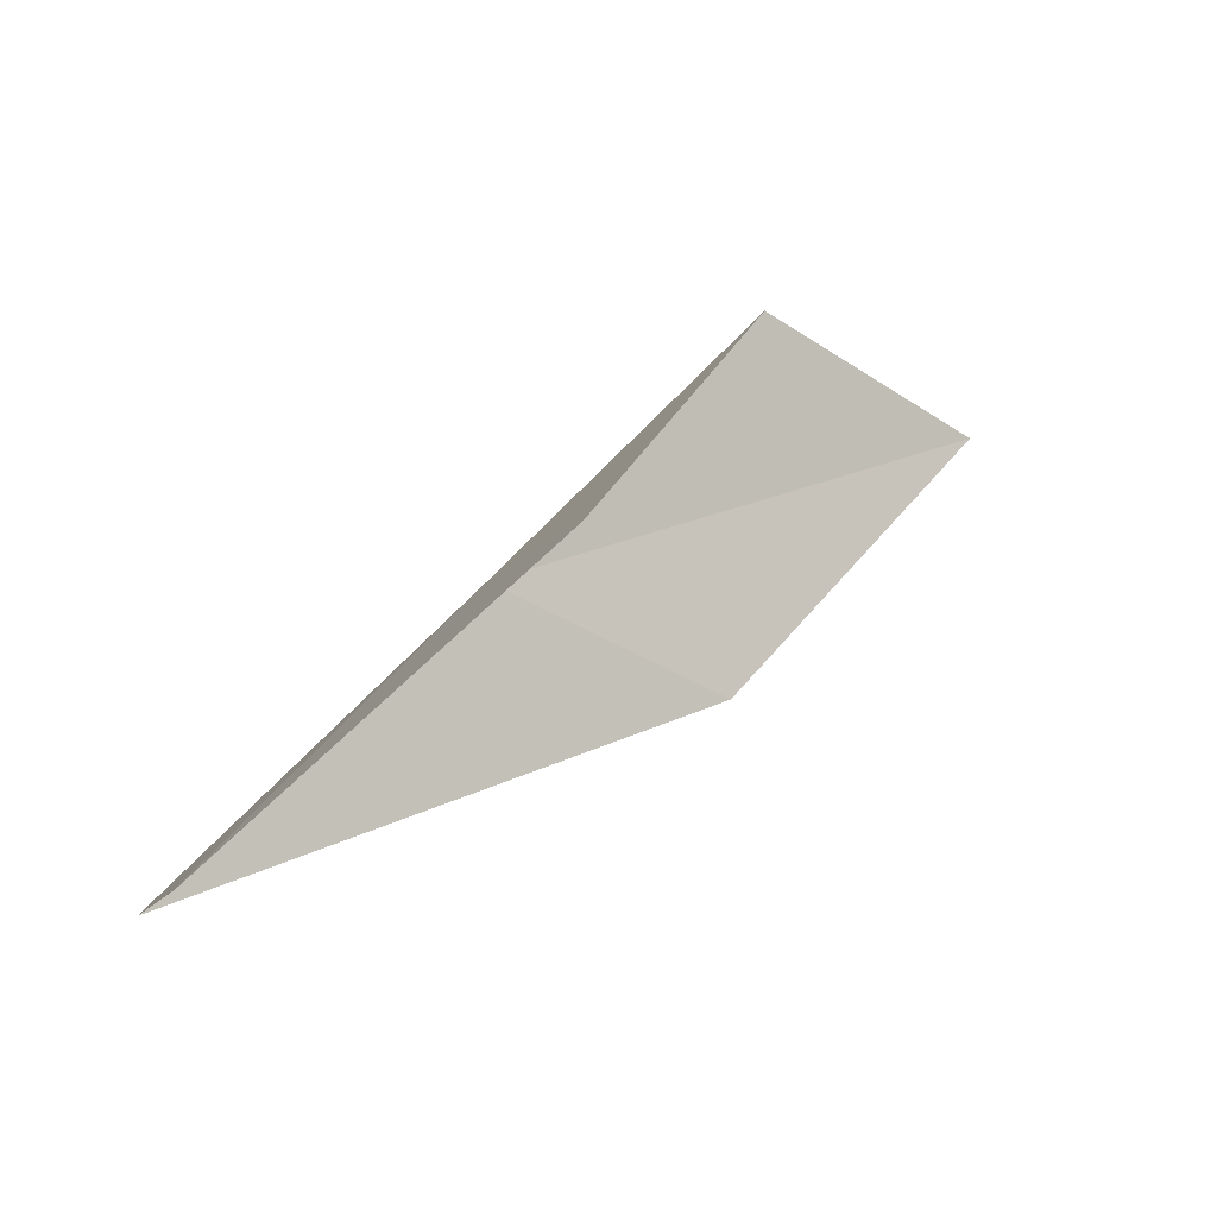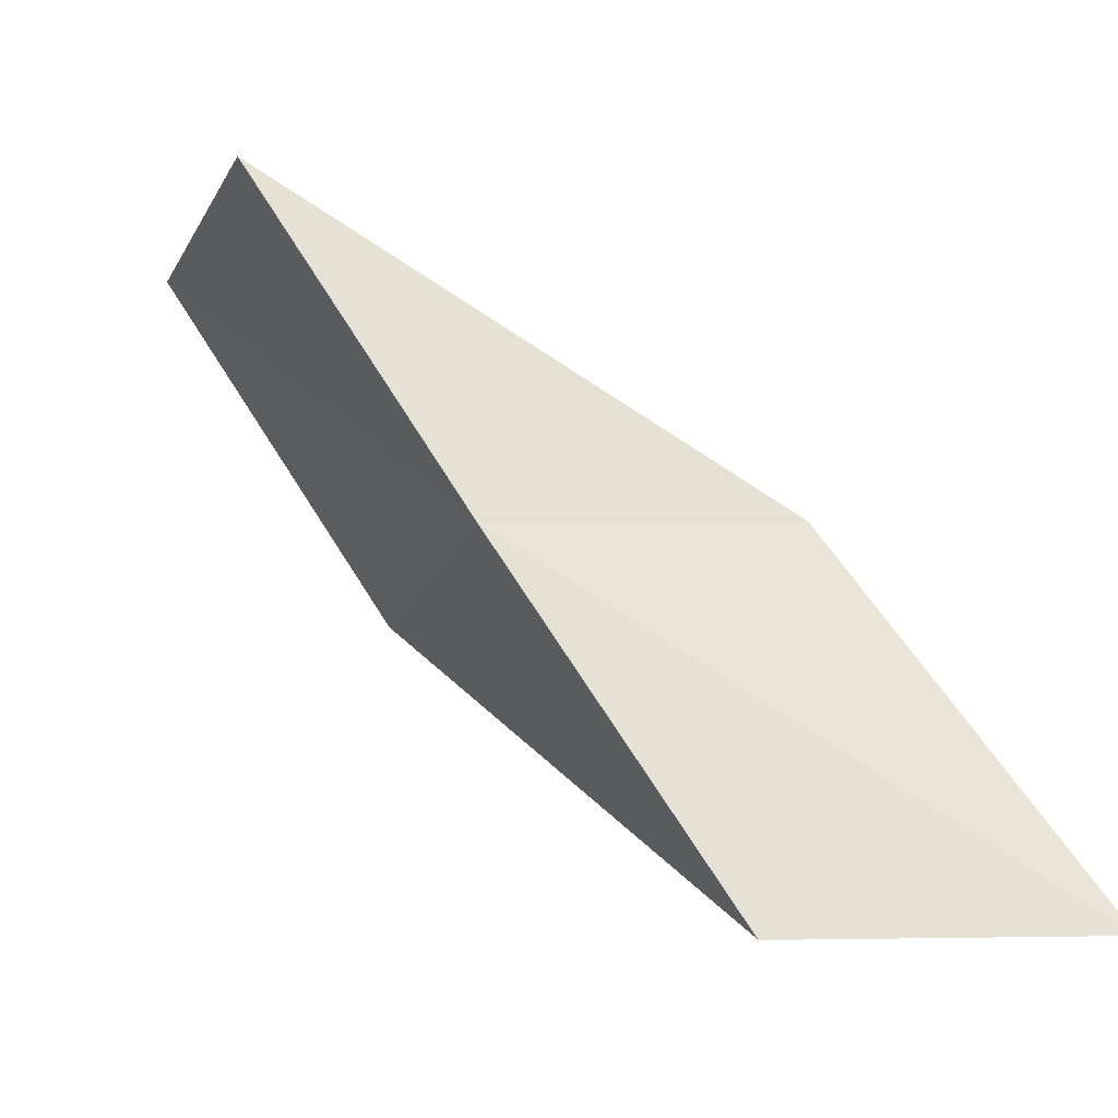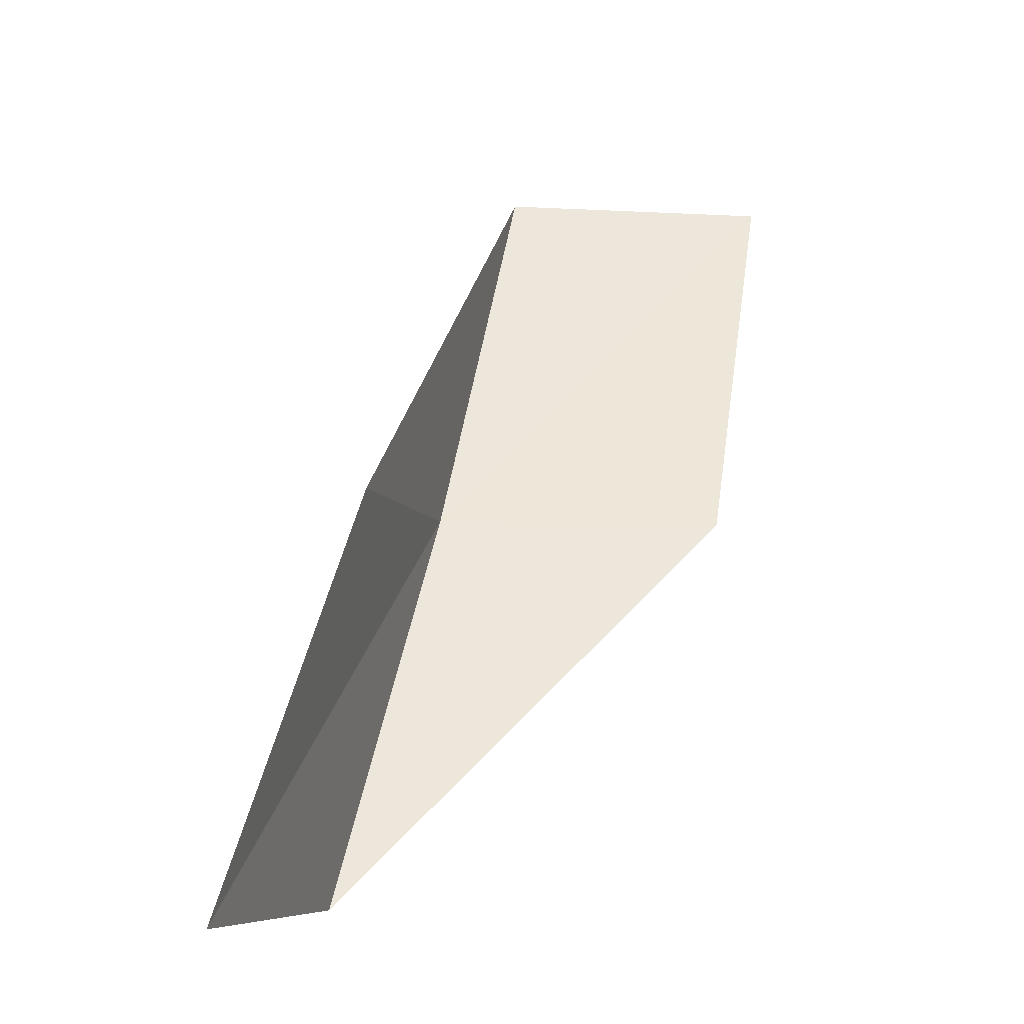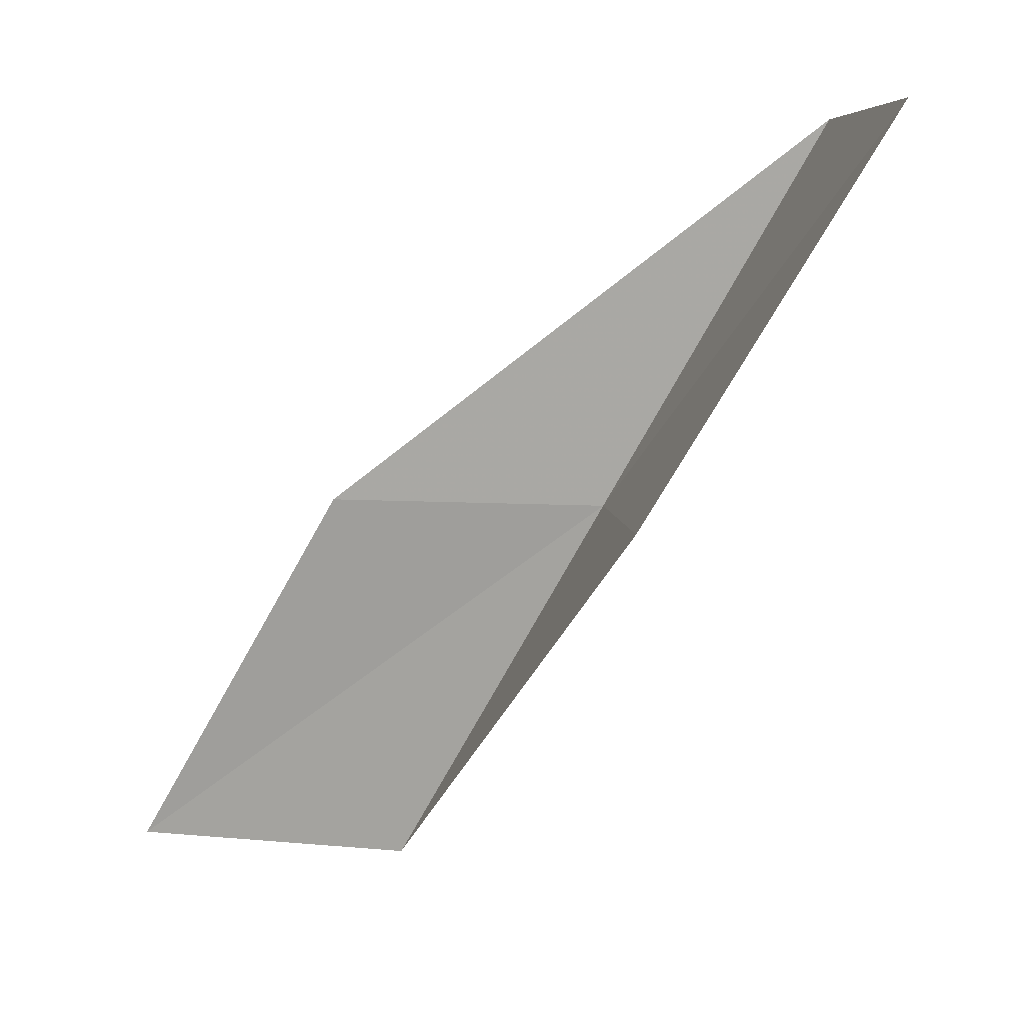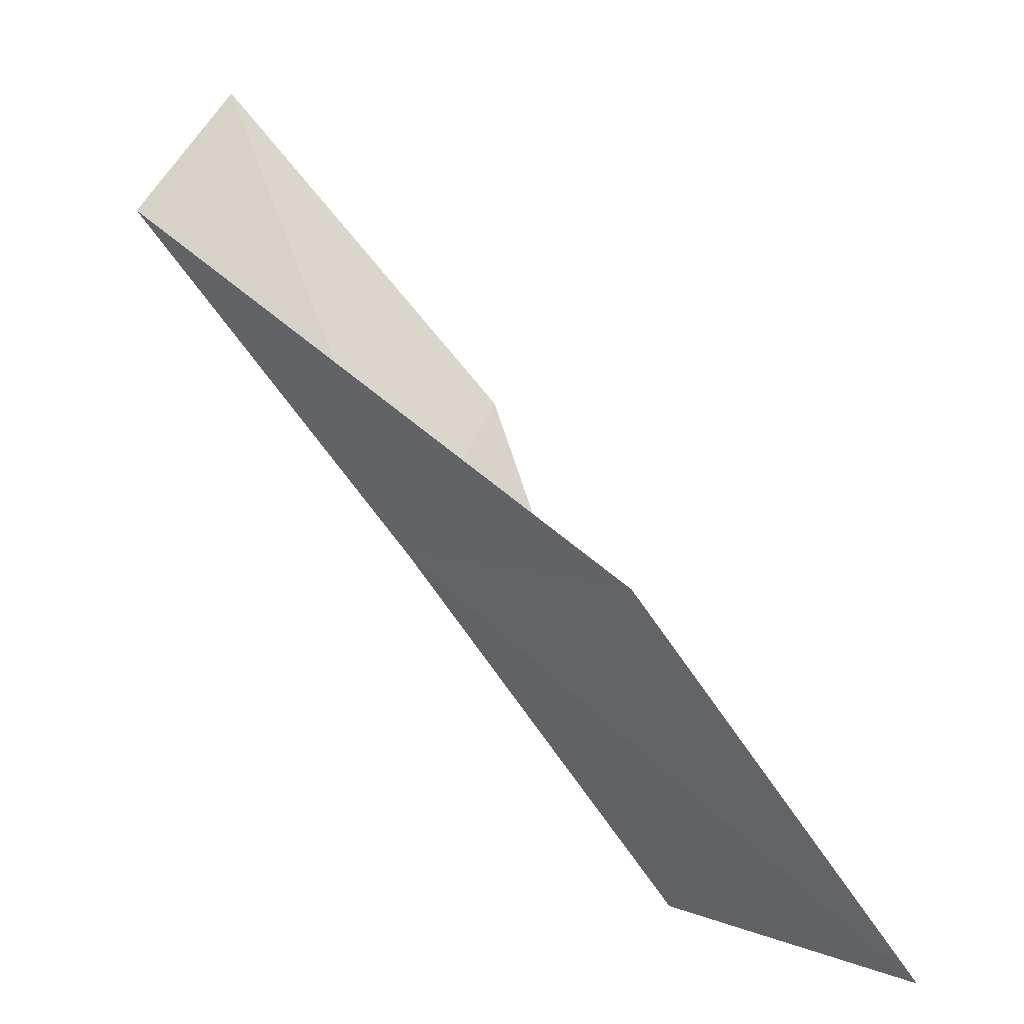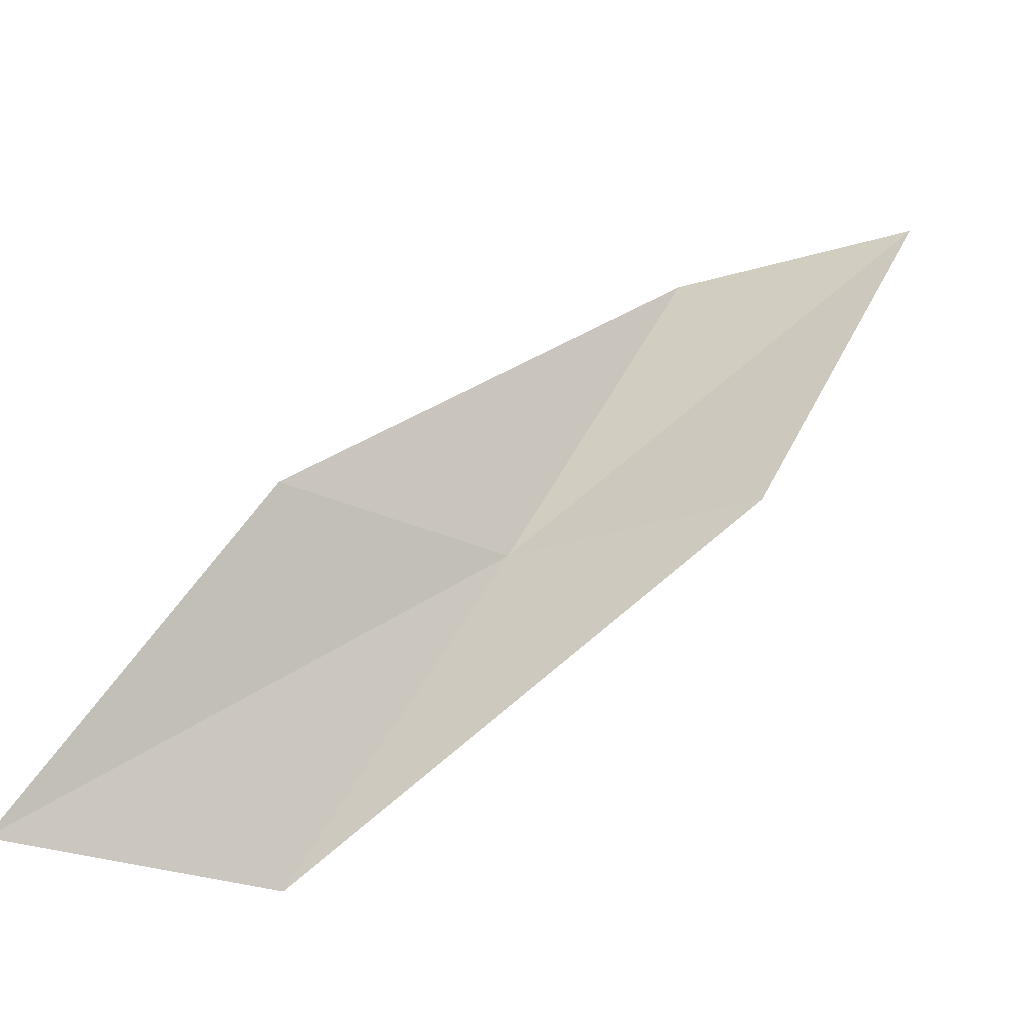
<metadata>
{"format":"obj","ext":"obj","renderer":"f3d","projection":"perspective","resolution":1024,"background":"white","views":[{"elev":75.2,"azim":16.6,"up":"+Y"},{"elev":-21.2,"azim":-37.1,"up":"+Z"},{"elev":-6.4,"azim":64.5,"up":"+Z"},{"elev":5.3,"azim":157.9,"up":"+Z"},{"elev":-58.8,"azim":18.3,"up":"+Y"},{"elev":-23.2,"azim":102.2,"up":"+Z"}]}
</metadata>
<code>
v 42.55 1.805 65.53
v 45.27 -0.26 65.53
v 40.62 3.732 70.03
v 41.49 6.869 70.03
v 43.62 5.031 65.53
v 47.11 -2.593 61.02
v 44.39 -0.3045 61.02
f 1 3 2
f 1 5 4
f 1 4 3
f 1 6 7
f 1 2 6
f 1 7 5

</code>
